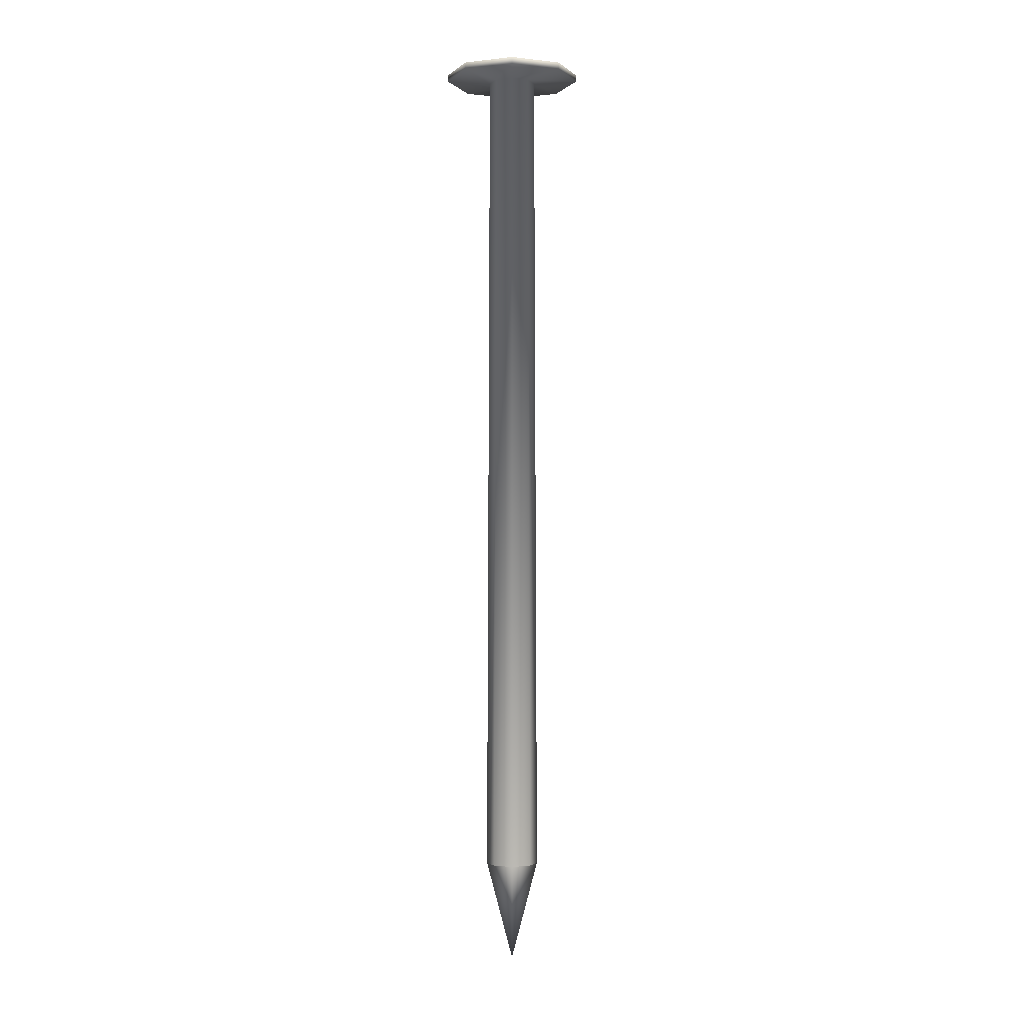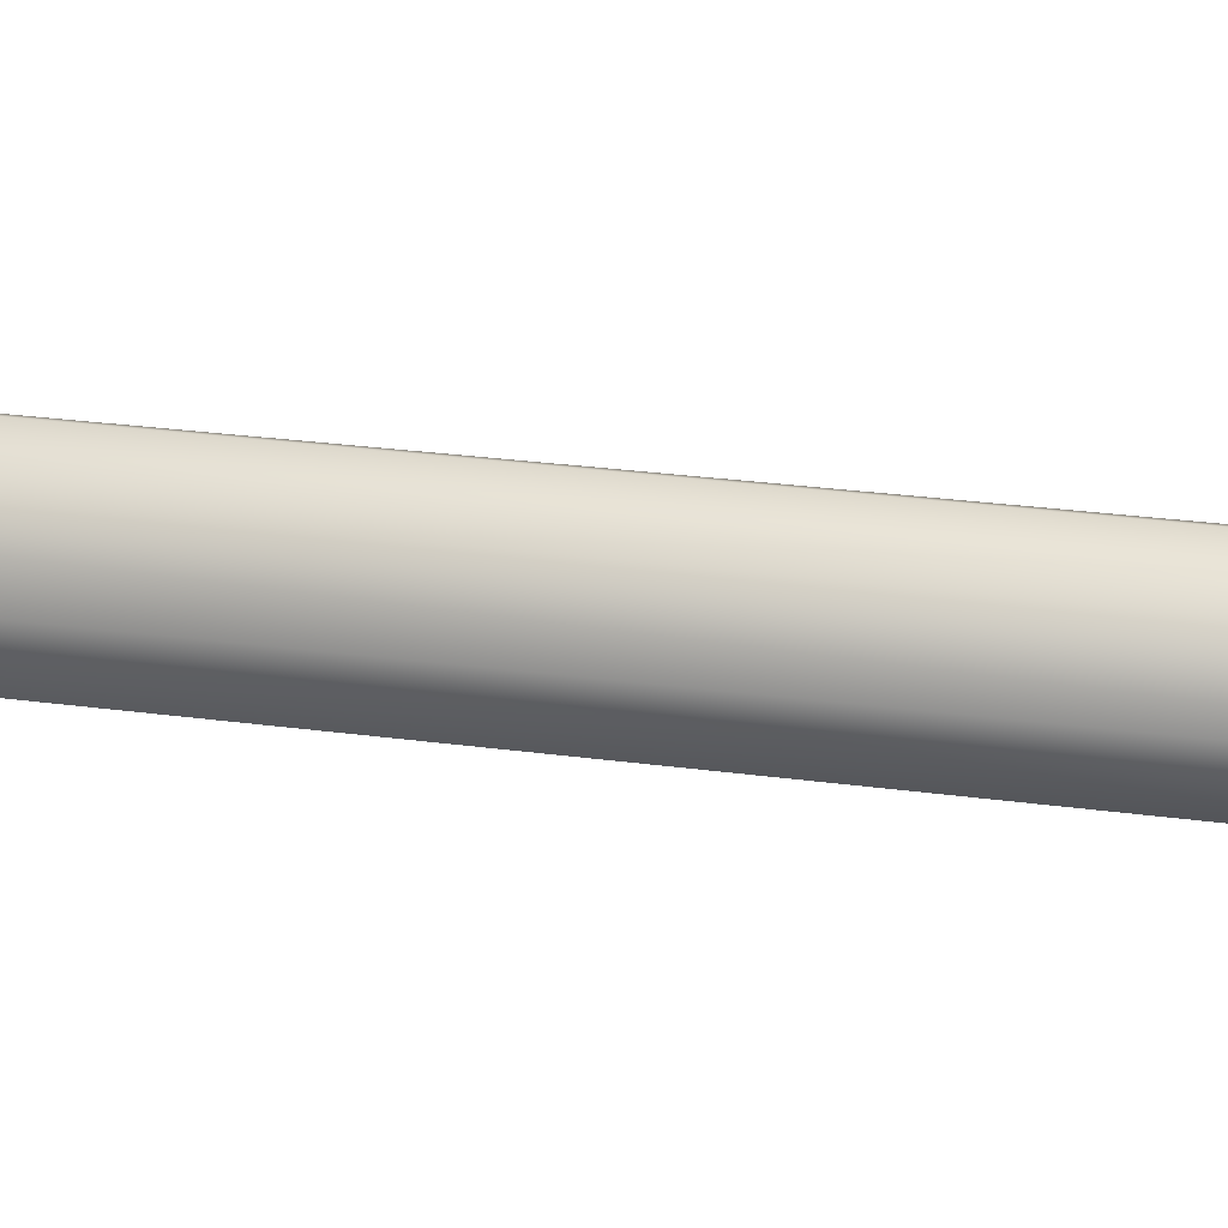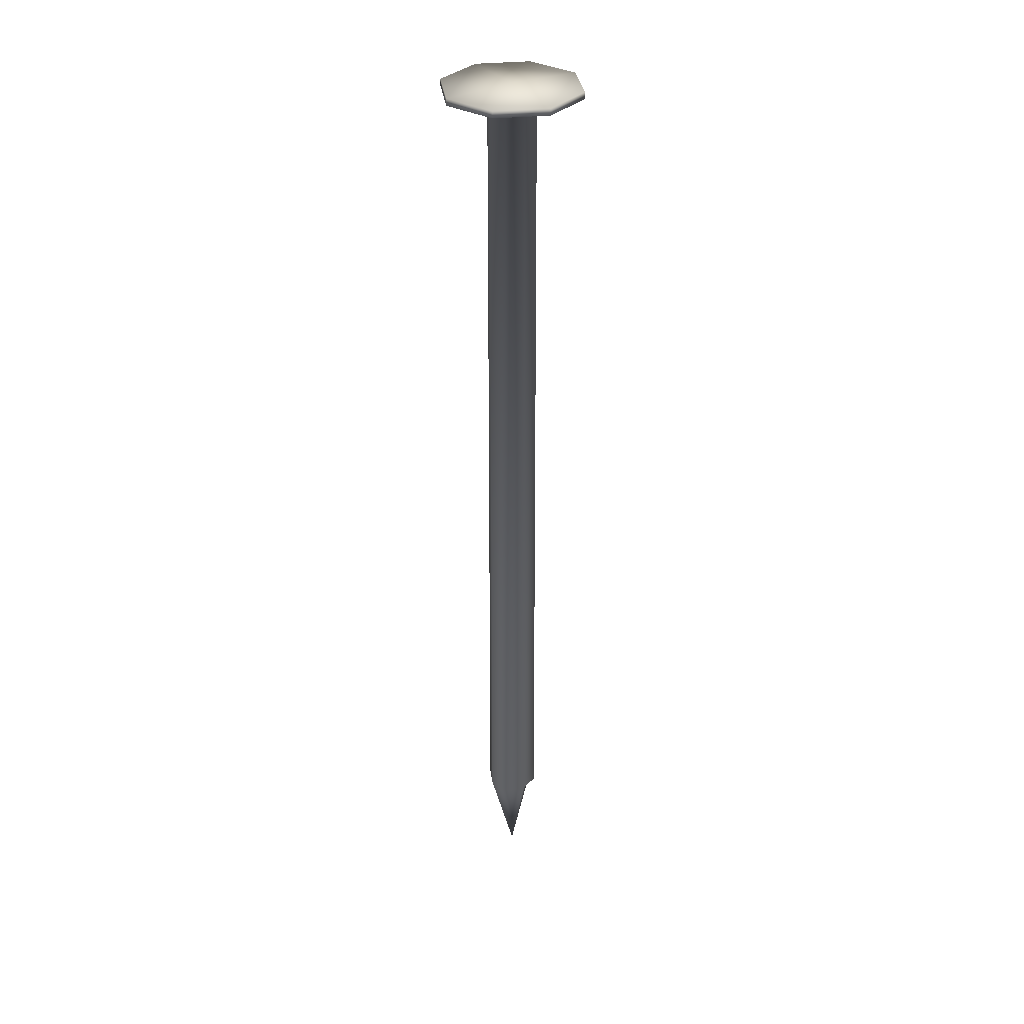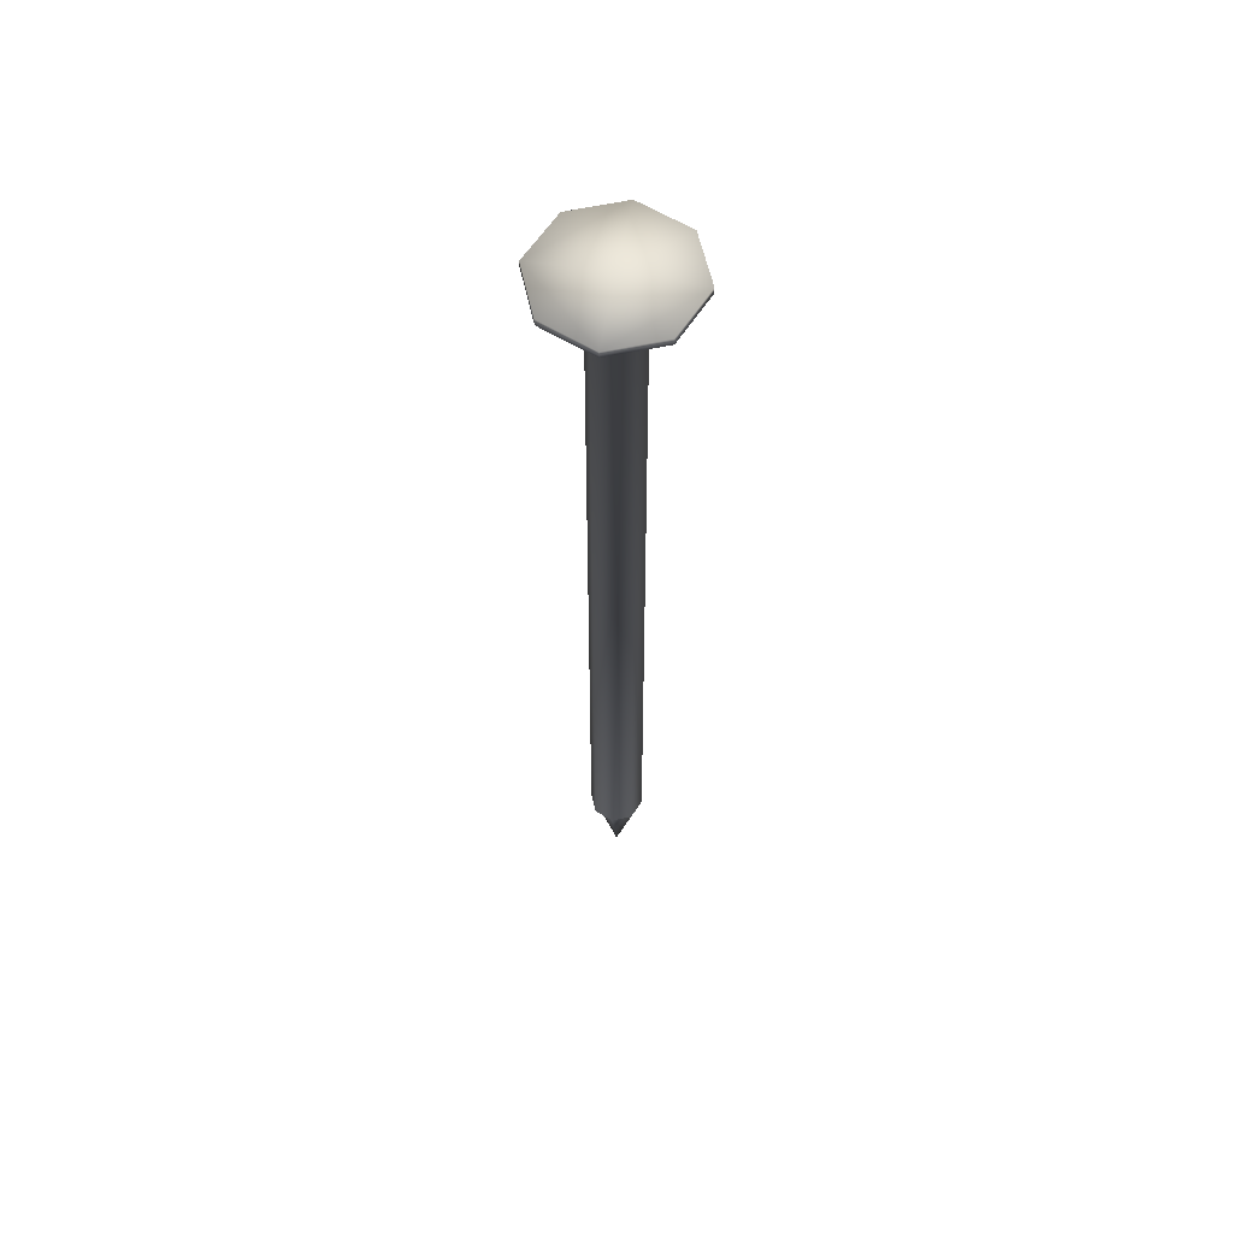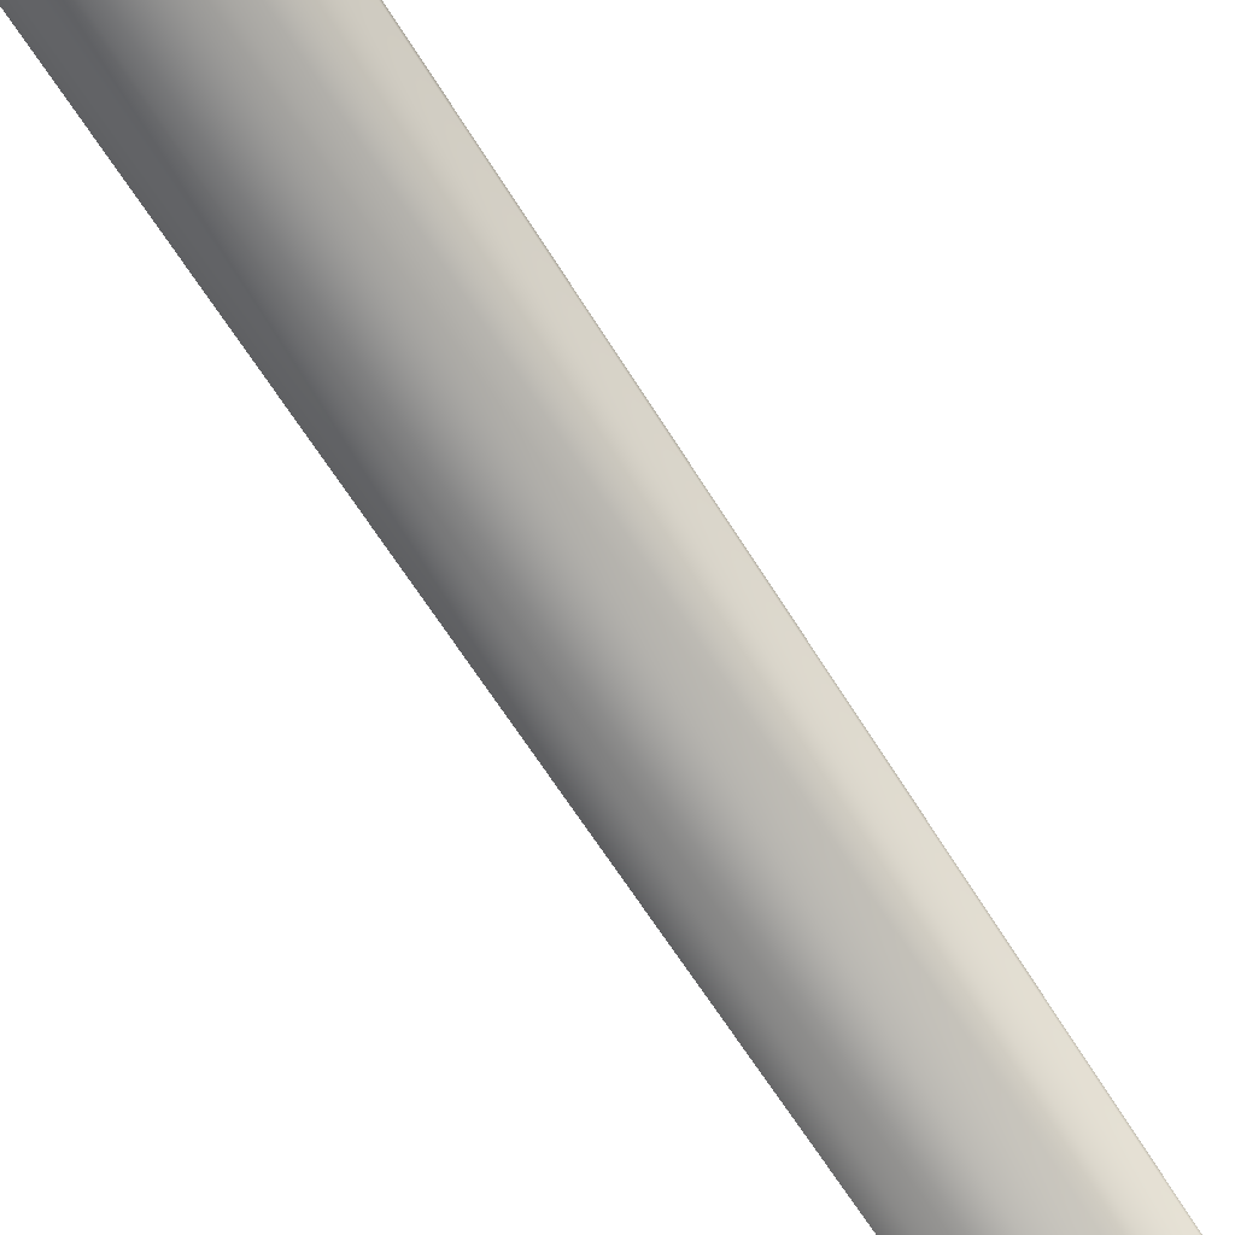
<metadata>
{"format":"obj","ext":"obj","renderer":"f3d","projection":"perspective","resolution":1024,"background":"white","views":[{"elev":-1.6,"azim":-0.0,"up":"+Y"},{"elev":24.2,"azim":-76.8,"up":"+Z"},{"elev":33.3,"azim":-120.3,"up":"+Y"},{"elev":59.6,"azim":99.9,"up":"+Y"},{"elev":-41.0,"azim":24.3,"up":"+Z"}]}
</metadata>
<code>
o nail_Circle.001
v 0 2.695 -0.1972
v -0.1395 2.695 -0.1395
v -0.1972 2.695 0
v -0.1395 2.695 0.1395
v 0 2.695 0.1972
v 0.1395 2.695 0.1395
v 0.1972 2.695 -0
v 0.1395 2.695 -0.1395
v 0 2.675 -0.1972
v -0.1395 2.675 -0.1395
v -0.1972 2.675 0
v -0.1395 2.675 0.1395
v 0 2.675 0.1972
v 0.1395 2.675 0.1395
v 0.1972 2.675 -0
v 0.1395 2.675 -0.1395
v 4e-06 2.702 0
v 0 2.668 -0.06787
v -0.04799 2.668 -0.04799
v -0.06787 2.668 -0
v -0.04799 2.668 0.04799
v 0 2.668 0.06787
v 0.048 2.668 0.04799
v 0.06788 2.668 -0
v 0.048 2.668 -0.04799
v 0 0.2822 -0.07591
v -0.05368 0.2822 -0.05368
v -0.07591 0.2822 -0
v -0.05368 0.2822 0.05368
v 0 0.2822 0.07591
v 0.05368 0.2822 0.05368
v 0.07591 0.2822 -0
v 0.05368 0.2822 -0.05368
v 0 -0.003507 -8e-06
f 8 7 15 16
f 6 5 13 14
f 4 3 11 12
f 2 1 9 10
f 1 8 16 9
f 7 6 14 15
f 5 4 12 13
f 3 2 10 11
f 2 3 17 1
f 10 9 18 19
f 7 17 5 6
f 5 17 3 4
f 1 17 7 8
f 9 16 25 18
f 15 14 23 24
f 13 12 21 22
f 11 10 19 20
f 16 15 24 25
f 14 13 22 23
f 12 11 20 21
f 21 20 28 29
f 19 18 26 27
f 18 25 33 26
f 24 23 31 32
f 22 21 29 30
f 20 19 27 28
f 25 24 32 33
f 23 22 30 31
f 27 26 34 28
f 30 34 32 31
f 32 34 26 33
f 28 34 30 29

</code>
